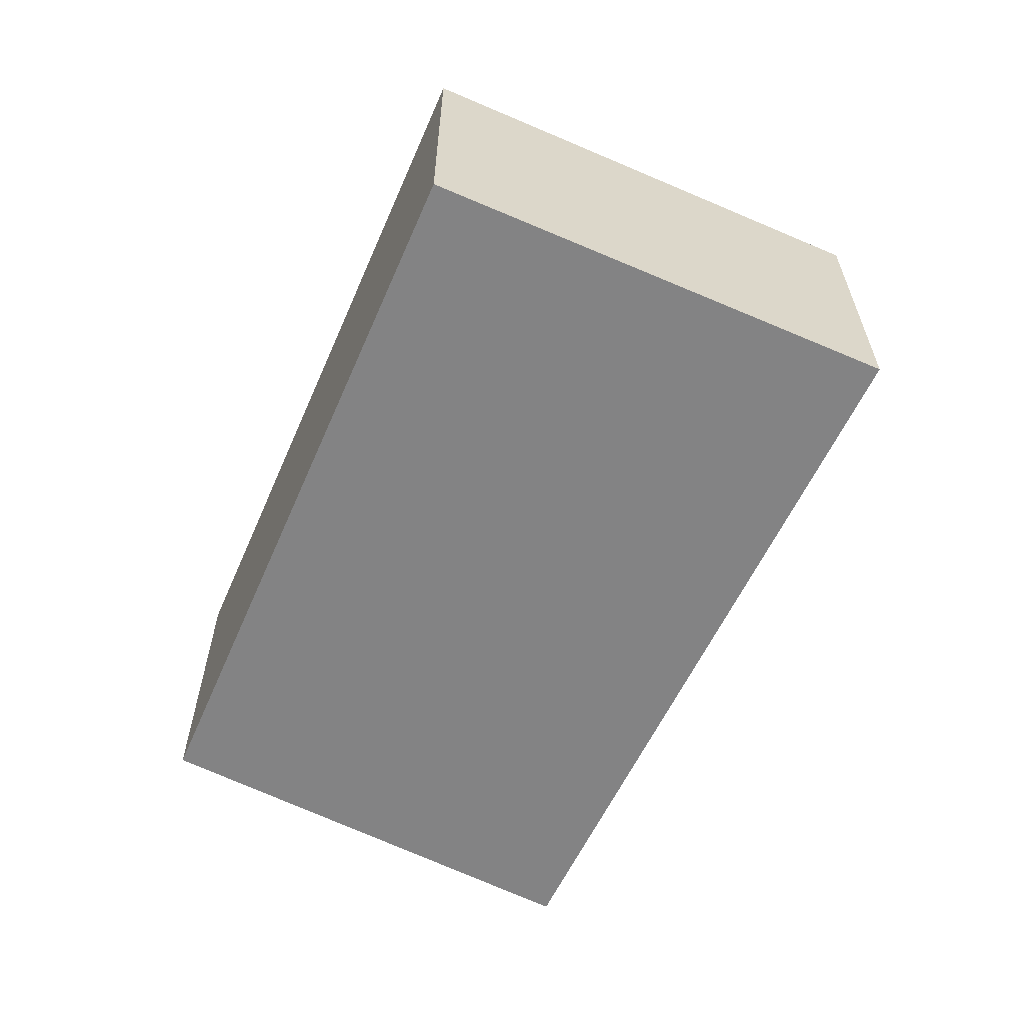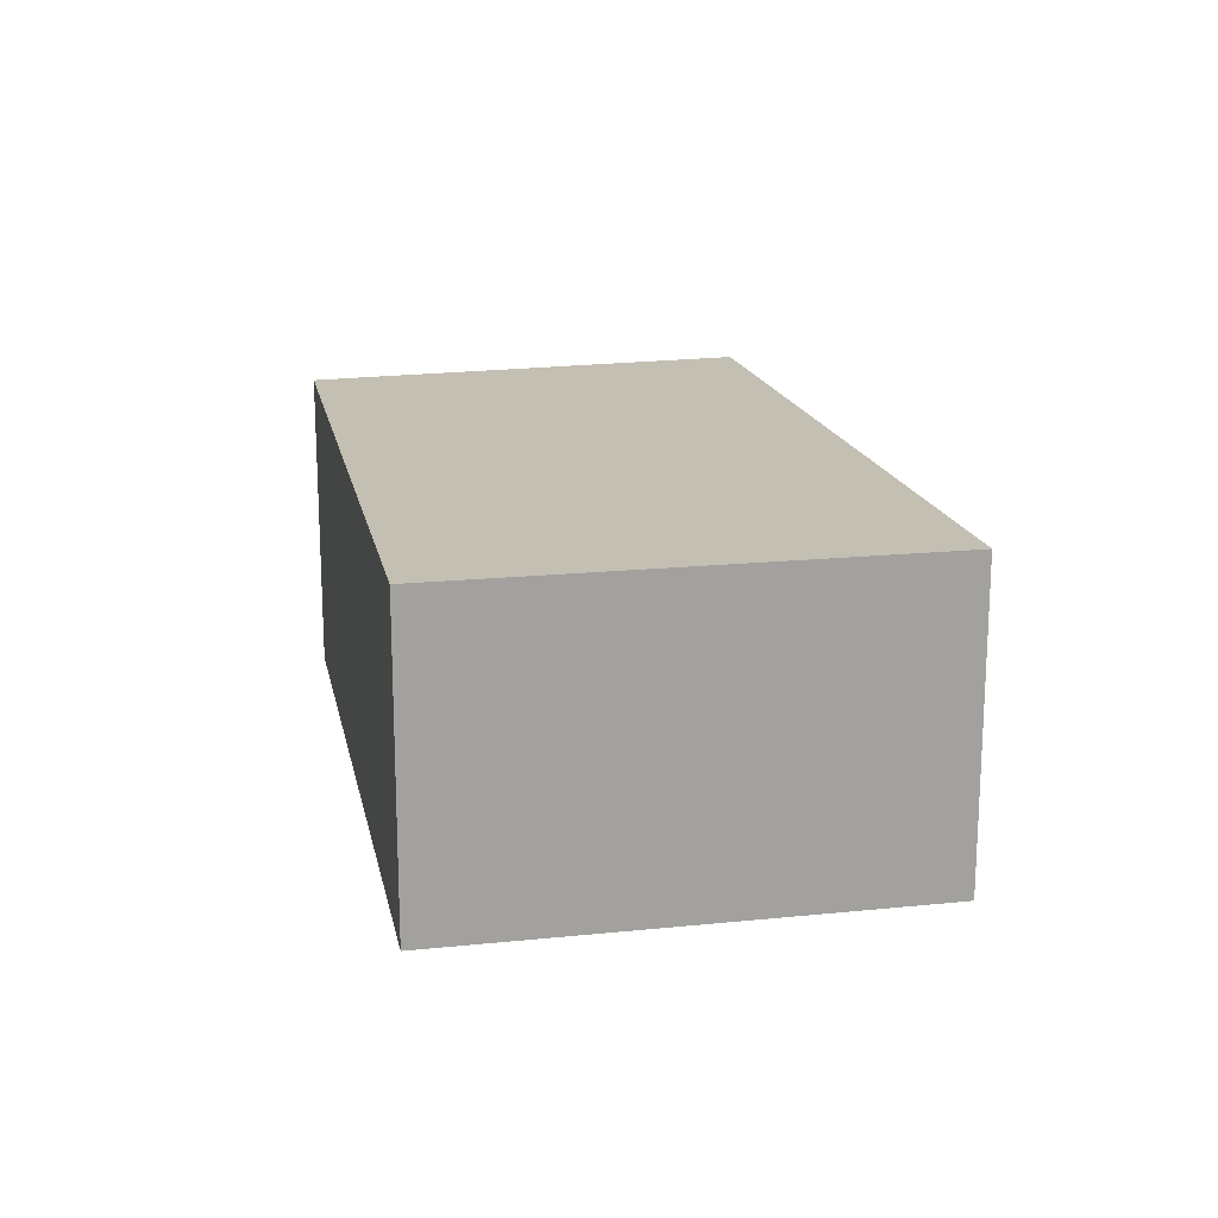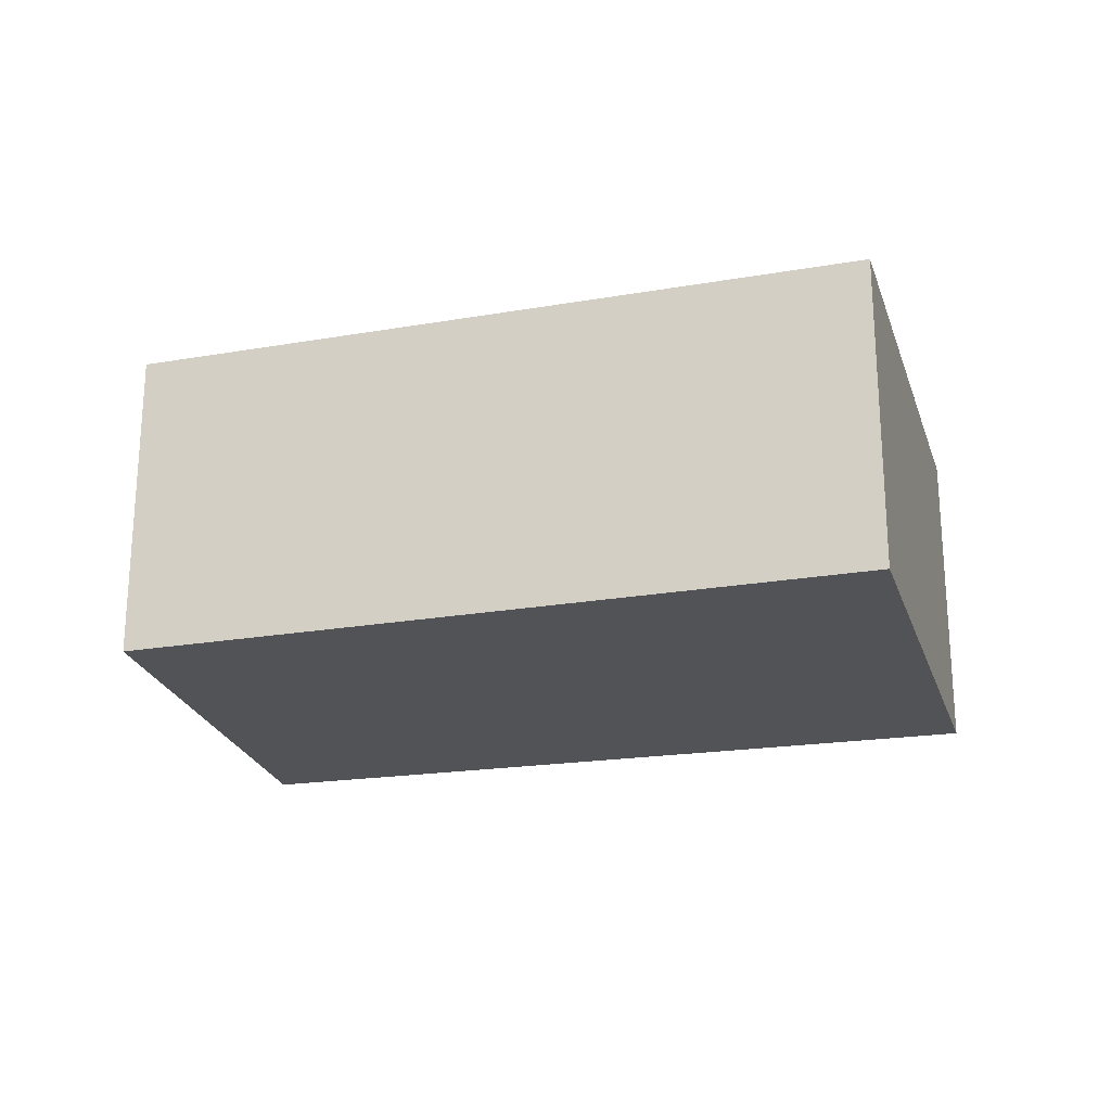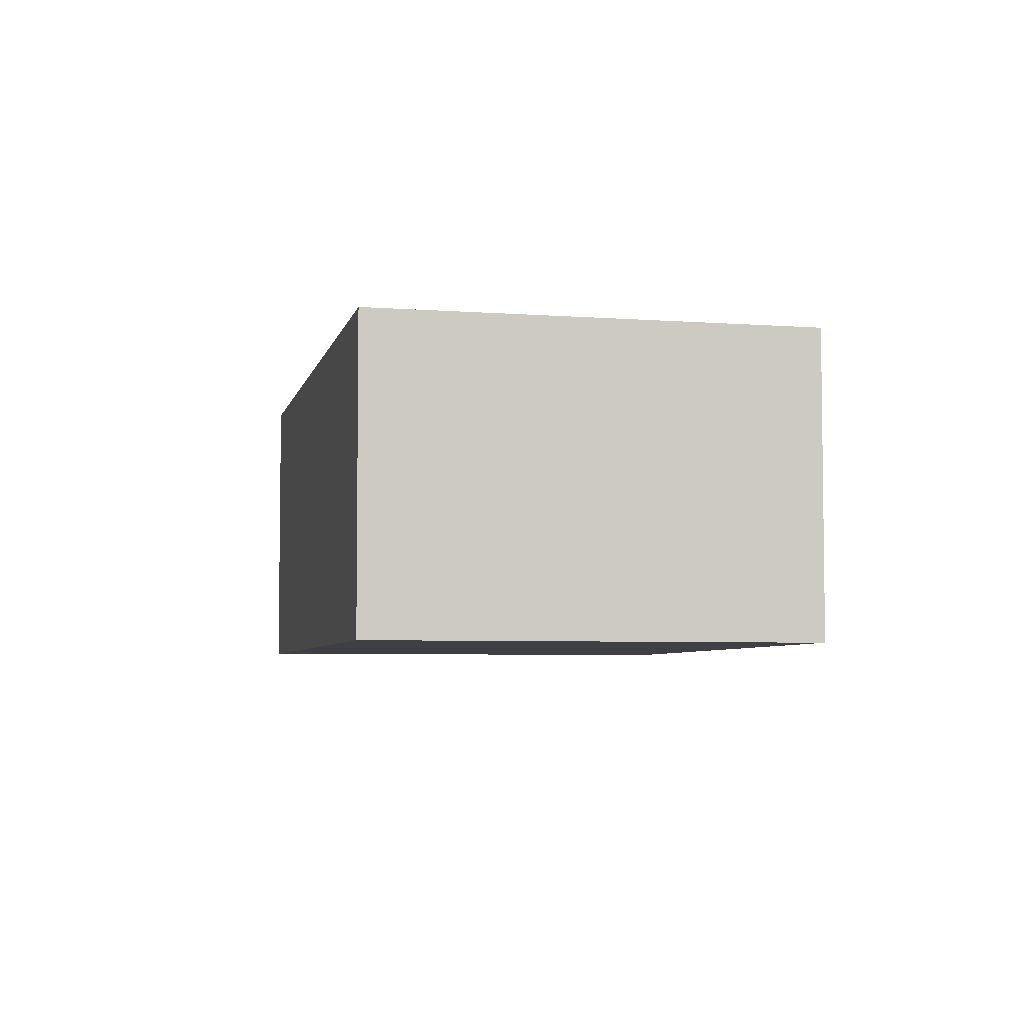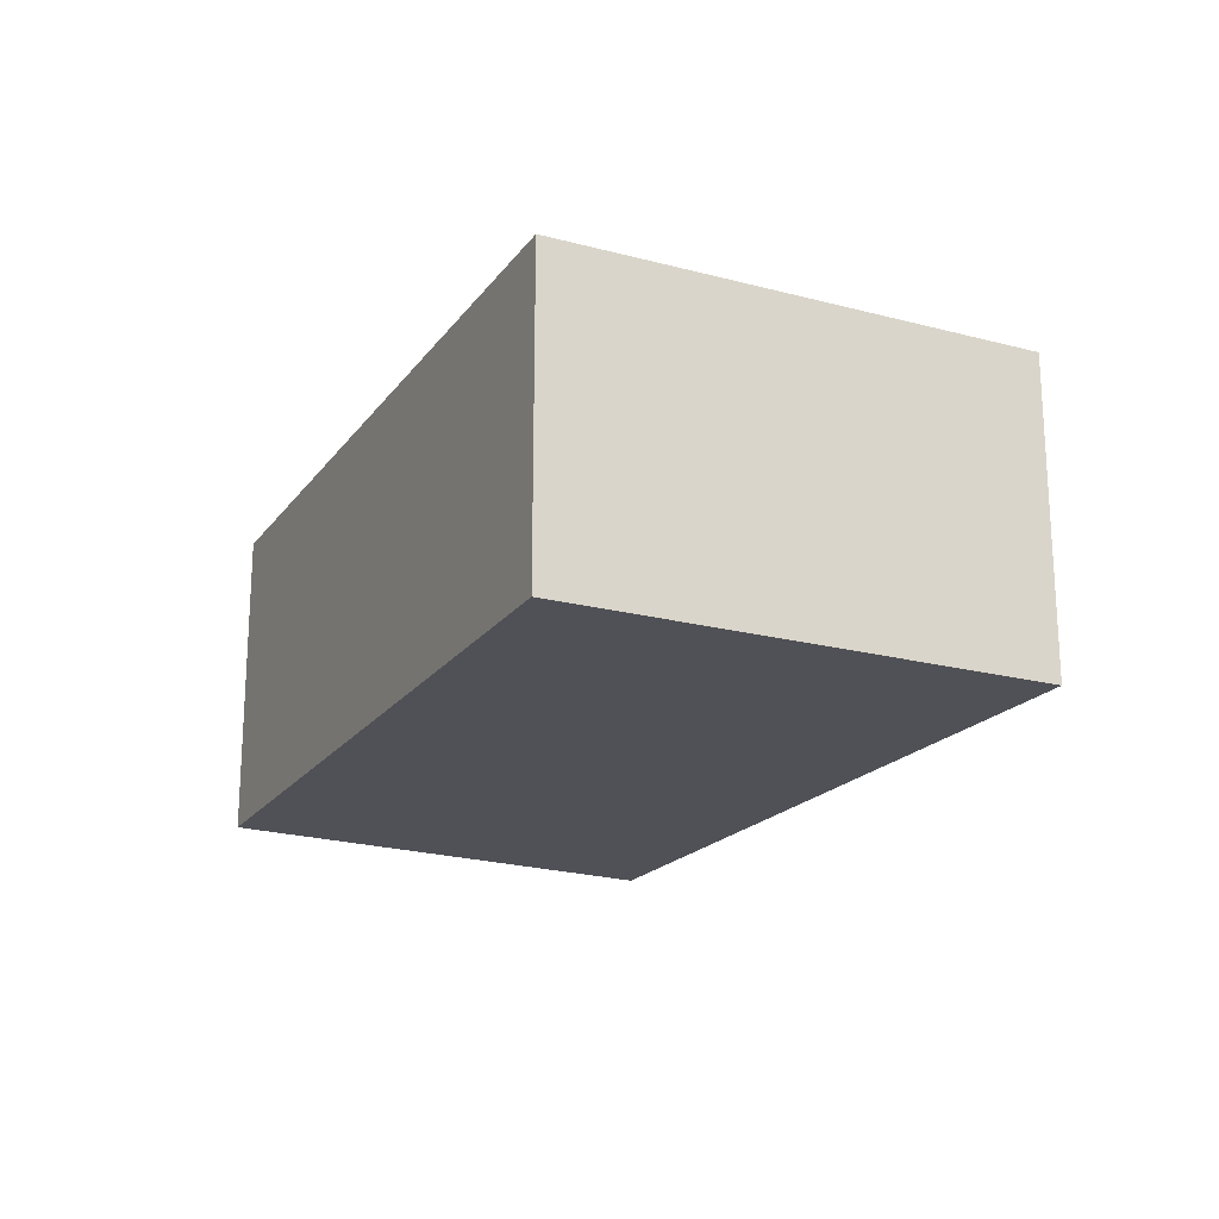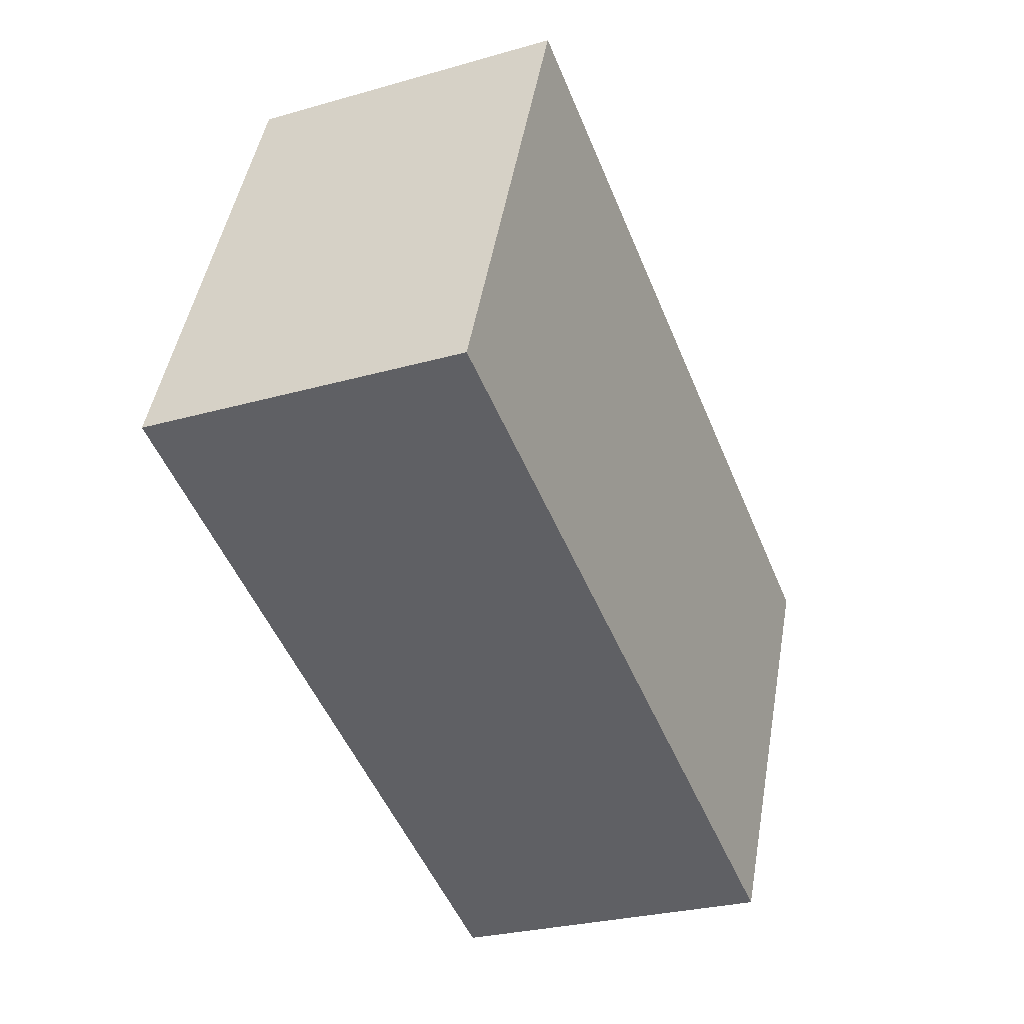
<metadata>
{"format":"obj","ext":"obj","renderer":"f3d","projection":"perspective","resolution":1024,"background":"white","views":[{"elev":-61.2,"azim":-92.3,"up":"+Y"},{"elev":17.9,"azim":-80.0,"up":"+Y"},{"elev":-22.5,"azim":-142.2,"up":"+Y"},{"elev":-5.0,"azim":101.3,"up":"+Y"},{"elev":-20.3,"azim":-94.4,"up":"+Y"},{"elev":-27.2,"azim":-66.1,"up":"+Z"}]}
</metadata>
<code>
v  3.483 1.224 0.595
v  0 1.224 7.495e-17
v  0.7 1.224 1.788
v  2.717 1.224 -1.054
v  0 0 0
v  0.7 -1.095e-16 1.788
v  3.483 -3.643e-17 0.595
v  2.717 6.454e-17 -1.054
g defaultobject
f 1 2 3
f 2 1 4
f 5 3 2
f 3 5 6
f 6 1 3
f 1 6 7
f 7 4 1
f 4 7 8
f 8 2 4
f 2 8 5
f 8 6 5
f 6 8 7

</code>
